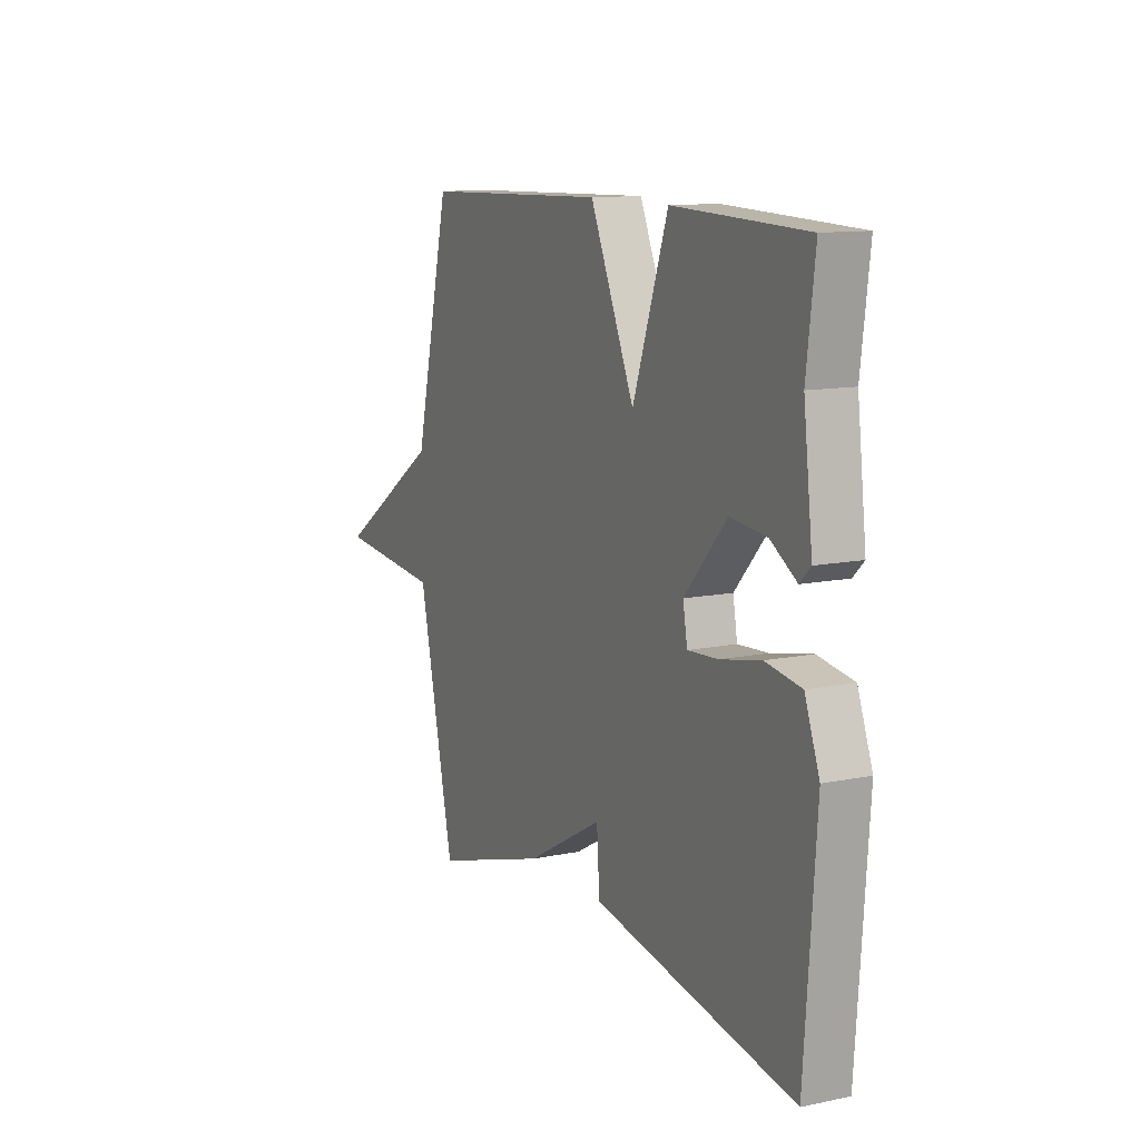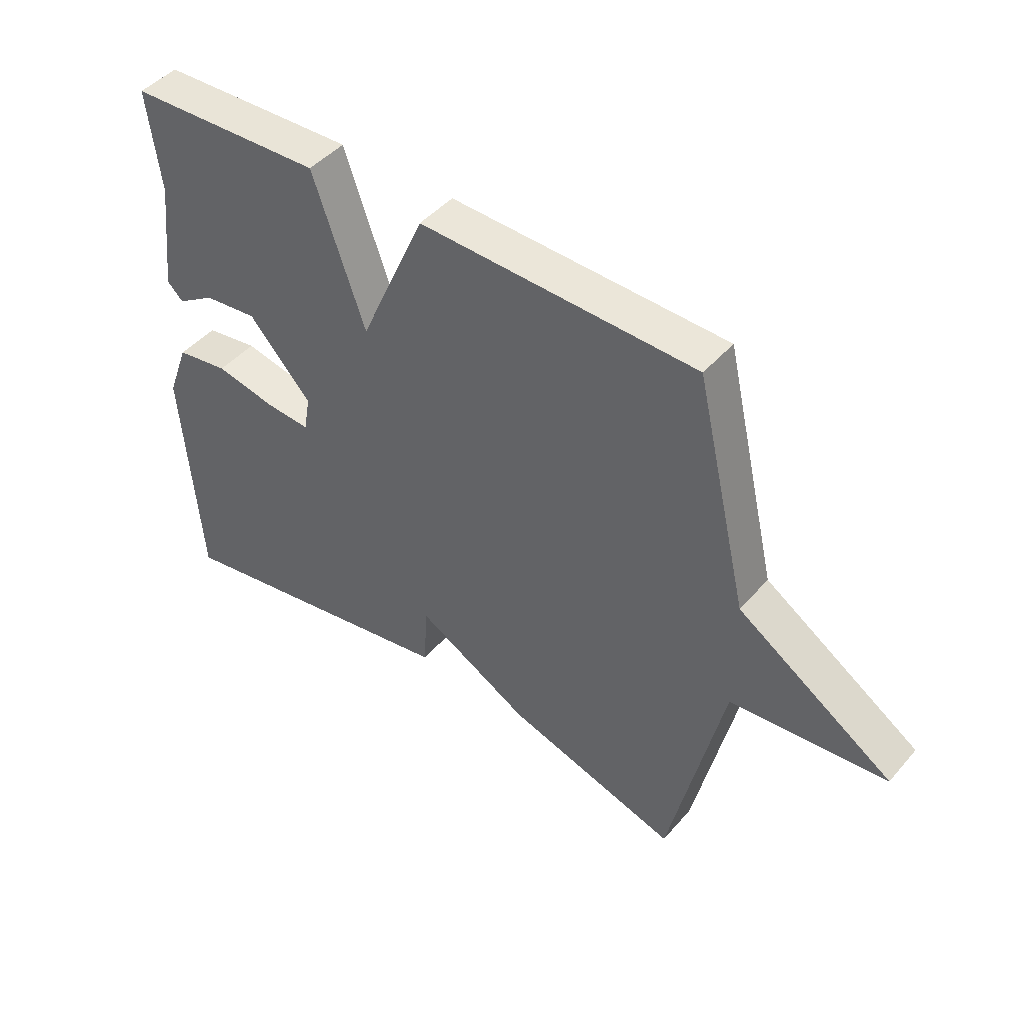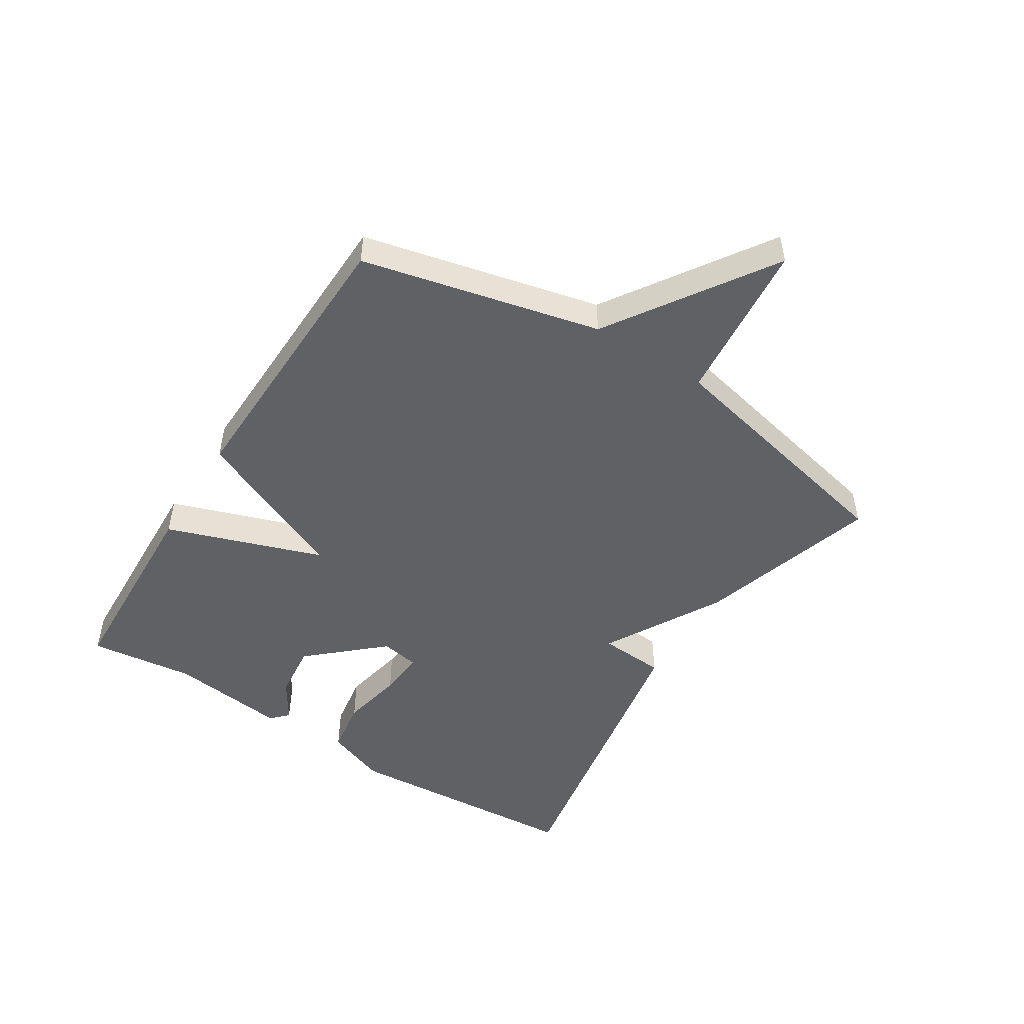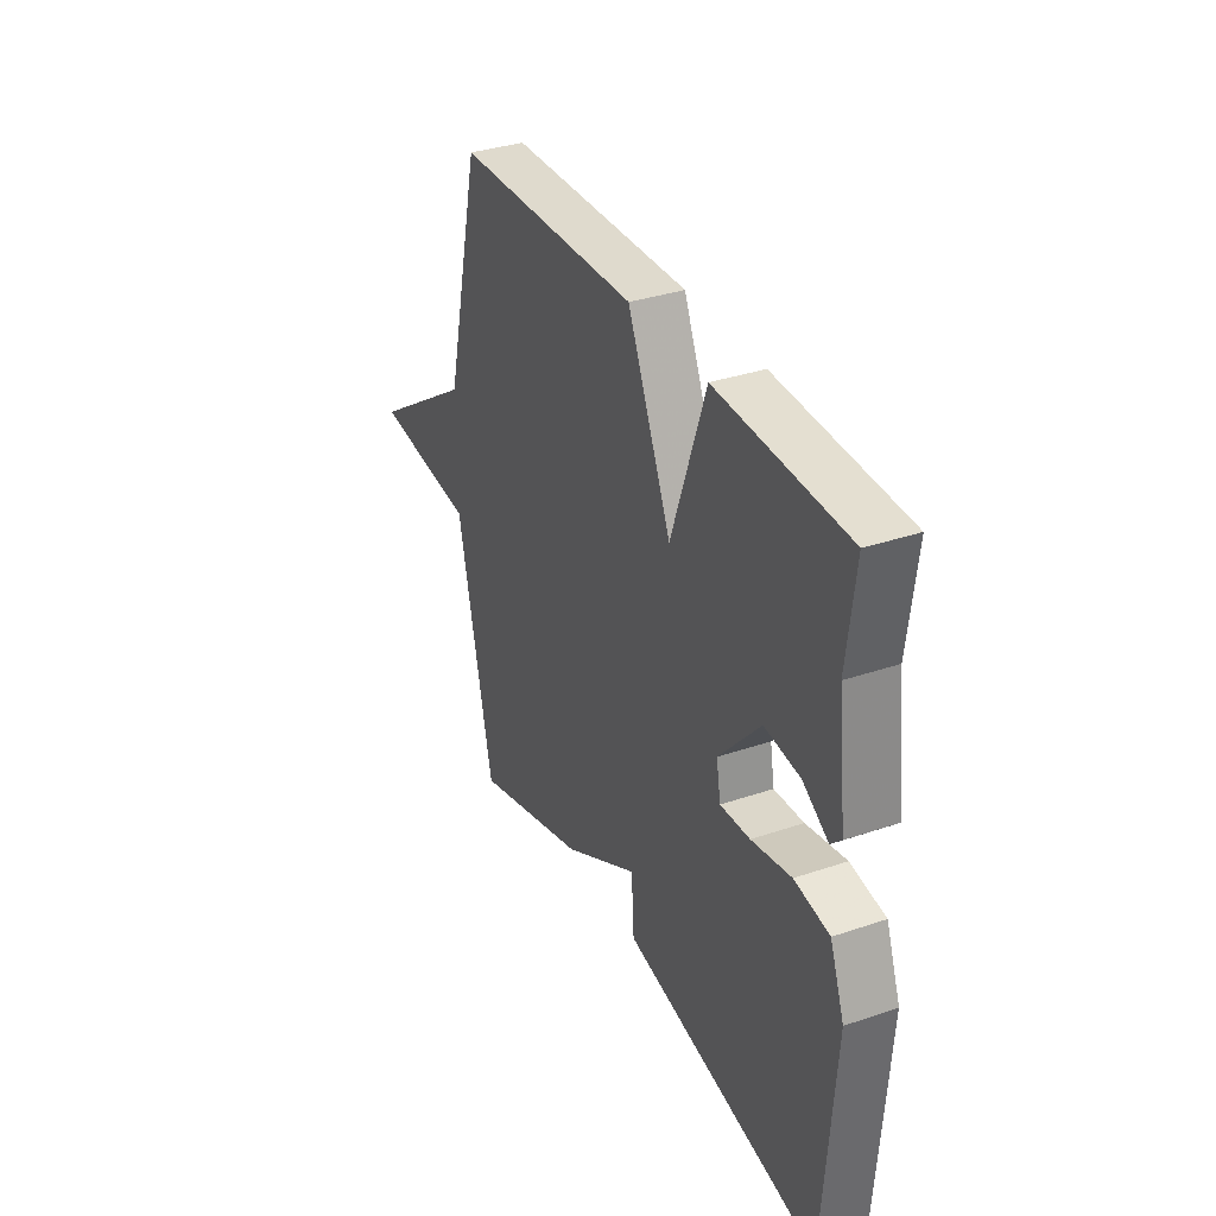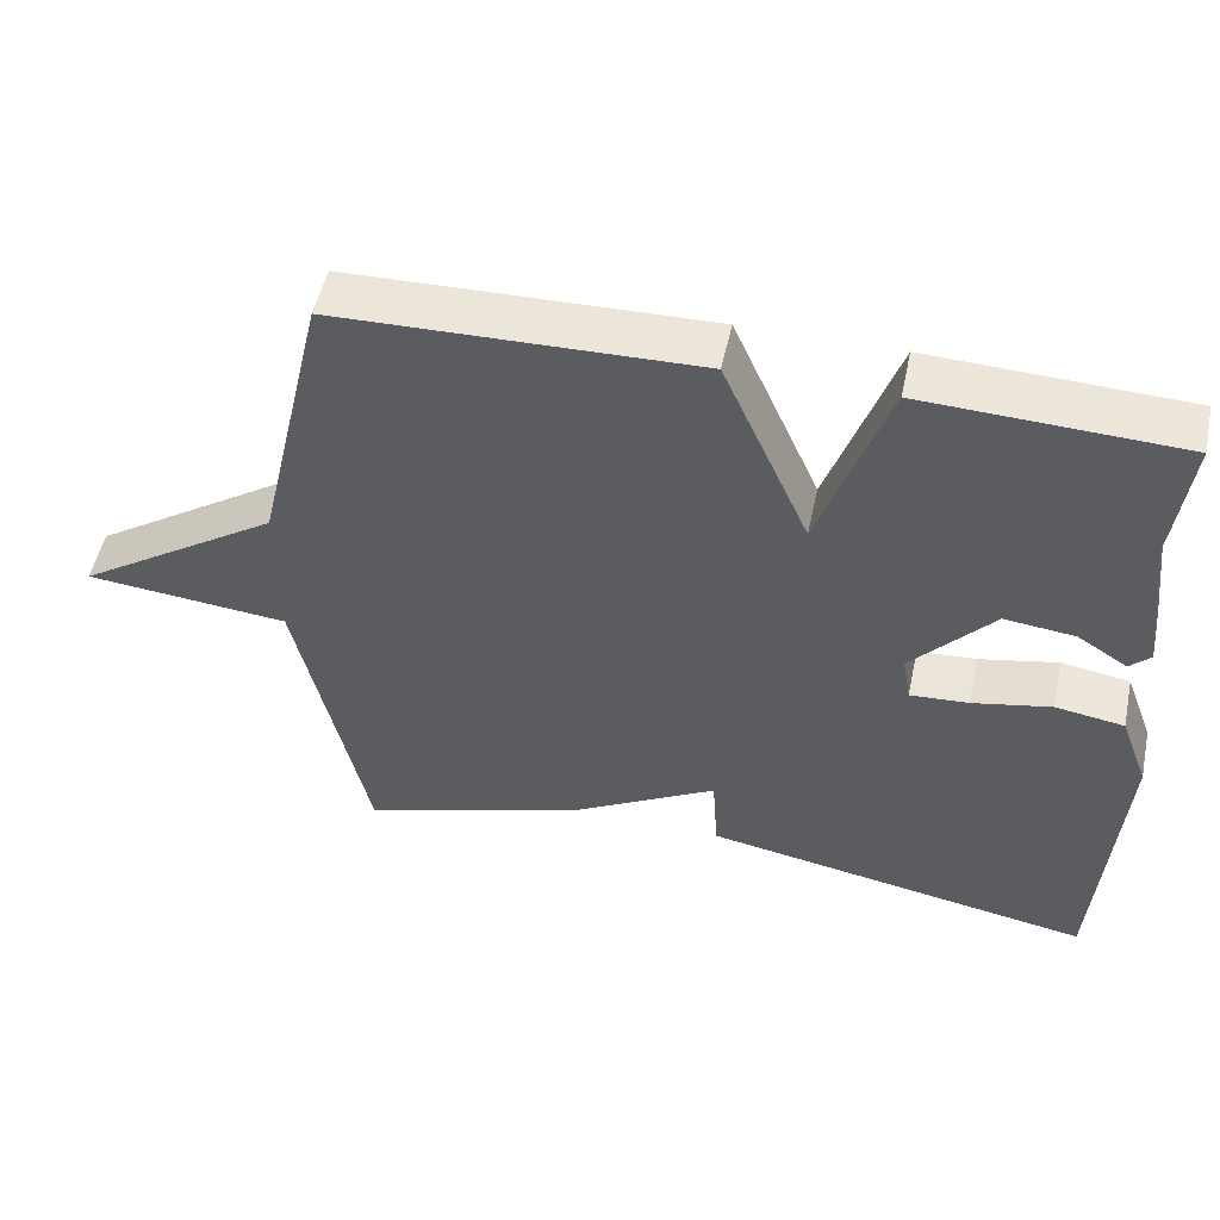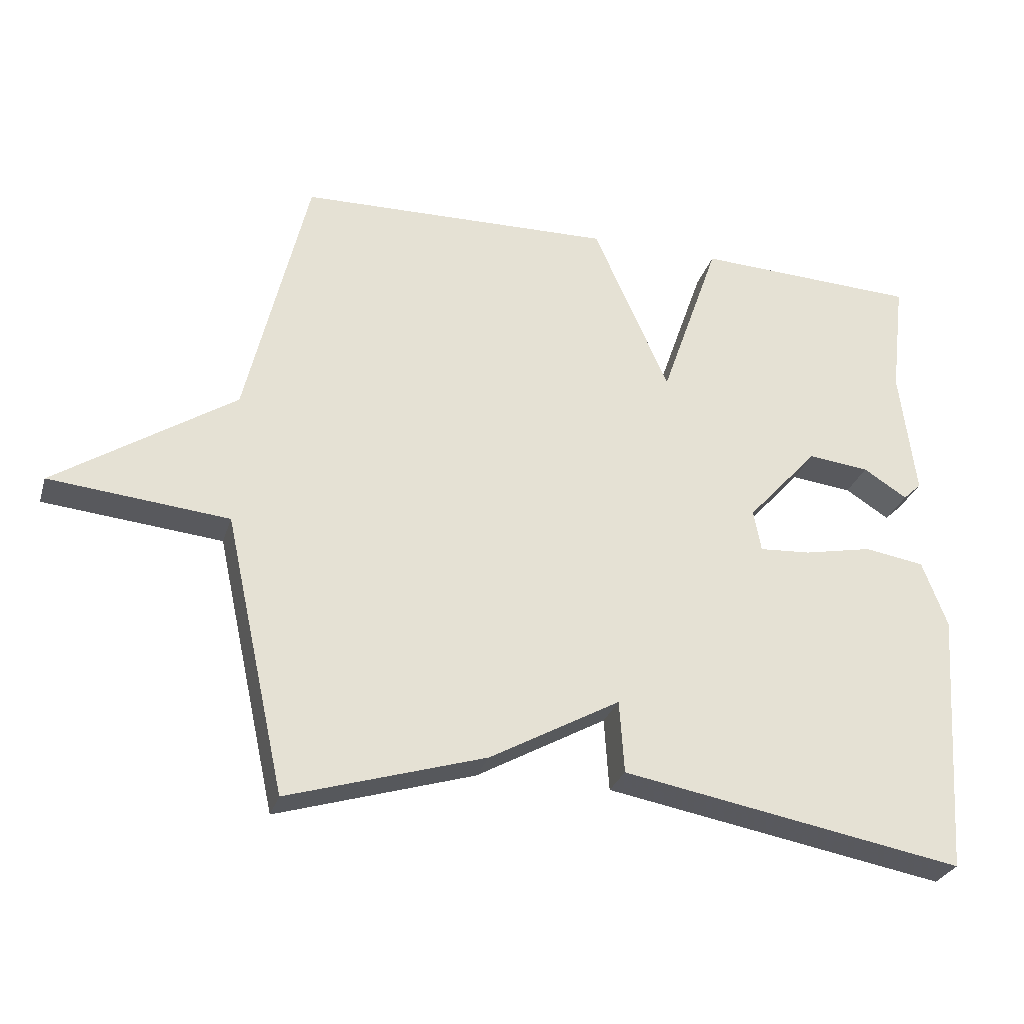
<metadata>
{"format":"obj","ext":"obj","renderer":"f3d","projection":"perspective","resolution":1024,"background":"white","views":[{"elev":11.6,"azim":-116.5,"up":"+Z"},{"elev":45.6,"azim":38.1,"up":"+Z"},{"elev":-49.6,"azim":57.7,"up":"+Y"},{"elev":34.4,"azim":-114.6,"up":"+Z"},{"elev":51.8,"azim":-167.9,"up":"+Z"},{"elev":-28.8,"azim":164.0,"up":"+Z"}]}
</metadata>
<code>
v 0.5 0.07 -0.5
v 0.207 0.07 -0.41
v 0.014 0.07 -0.302
v 0.007 0.07 -0.41
v -0.5 0.07 -0.5
v -0.528 0.07 -0.105
v -0.491 0.07 -0.006
v -0.402 0.07 0.008
v -0.3 0.07 -0.013
v -0.224 0.07 -0.018
v -0.213 0.07 0.044
v -0.319 0.07 0.162
v -0.41 0.07 0.152
v -0.475 0.07 0.111
v -0.502 0.07 0.137
v -0.479 0.07 0.328
v -0.5 0.07 0.5
v -0.168 0.07 0.513
v -0.08 0.07 0.259
v 0.032 0.07 0.513
v 0.5 0.07 0.5
v 0.591 0.07 0.112
v 0.856 0.07 -0.063
v 0.591 0.07 -0.088
v 0.5 0 -0.5
v 0.207 0 -0.41
v 0.014 0 -0.302
v 0.007 0 -0.41
v -0.5 0 -0.5
v -0.528 0 -0.105
v -0.491 0 -0.006
v -0.402 0 0.008
v -0.3 0 -0.013
v -0.224 0 -0.018
v -0.213 0 0.044
v -0.319 0 0.162
v -0.41 0 0.152
v -0.475 0 0.111
v -0.502 0 0.137
v -0.479 0 0.328
v -0.5 0 0.5
v -0.168 0 0.513
v -0.08 0 0.259
v 0.032 0 0.513
v 0.5 0 0.5
v 0.591 0 0.112
v 0.856 0 -0.063
v 0.591 0 -0.088
f 22 23 24
f 1 2 3
f 24 1 3
f 22 24 3
f 21 22 3
f 20 21 3
f 19 20 3
f 16 17 18 19
f 13 14 15 16
f 12 13 16 19
f 11 12 19
f 19 3 4
f 11 19 4
f 10 11 4
f 7 8 9
f 6 7 9
f 5 6 9
f 4 5 9
f 4 9 10
f 48 47 46
f 27 26 25
f 27 25 48
f 27 48 46
f 27 46 45
f 27 45 44
f 27 44 43
f 43 42 41 40
f 40 39 38 37
f 43 40 37 36
f 43 36 35
f 28 27 43
f 28 43 35
f 28 35 34
f 33 32 31
f 33 31 30
f 33 30 29
f 33 29 28
f 34 33 28
f 1 25 26 2
f 2 26 27 3
f 3 27 28 4
f 4 28 29 5
f 5 29 30 6
f 6 30 31 7
f 7 31 32 8
f 8 32 33 9
f 9 33 34 10
f 10 34 35 11
f 11 35 36 12
f 12 36 37 13
f 13 37 38 14
f 14 38 39 15
f 15 39 40 16
f 16 40 41 17
f 17 41 42 18
f 18 42 43 19
f 19 43 44 20
f 20 44 45 21
f 21 45 46 22
f 22 46 47 23
f 23 47 48 24
f 24 48 25 1

</code>
